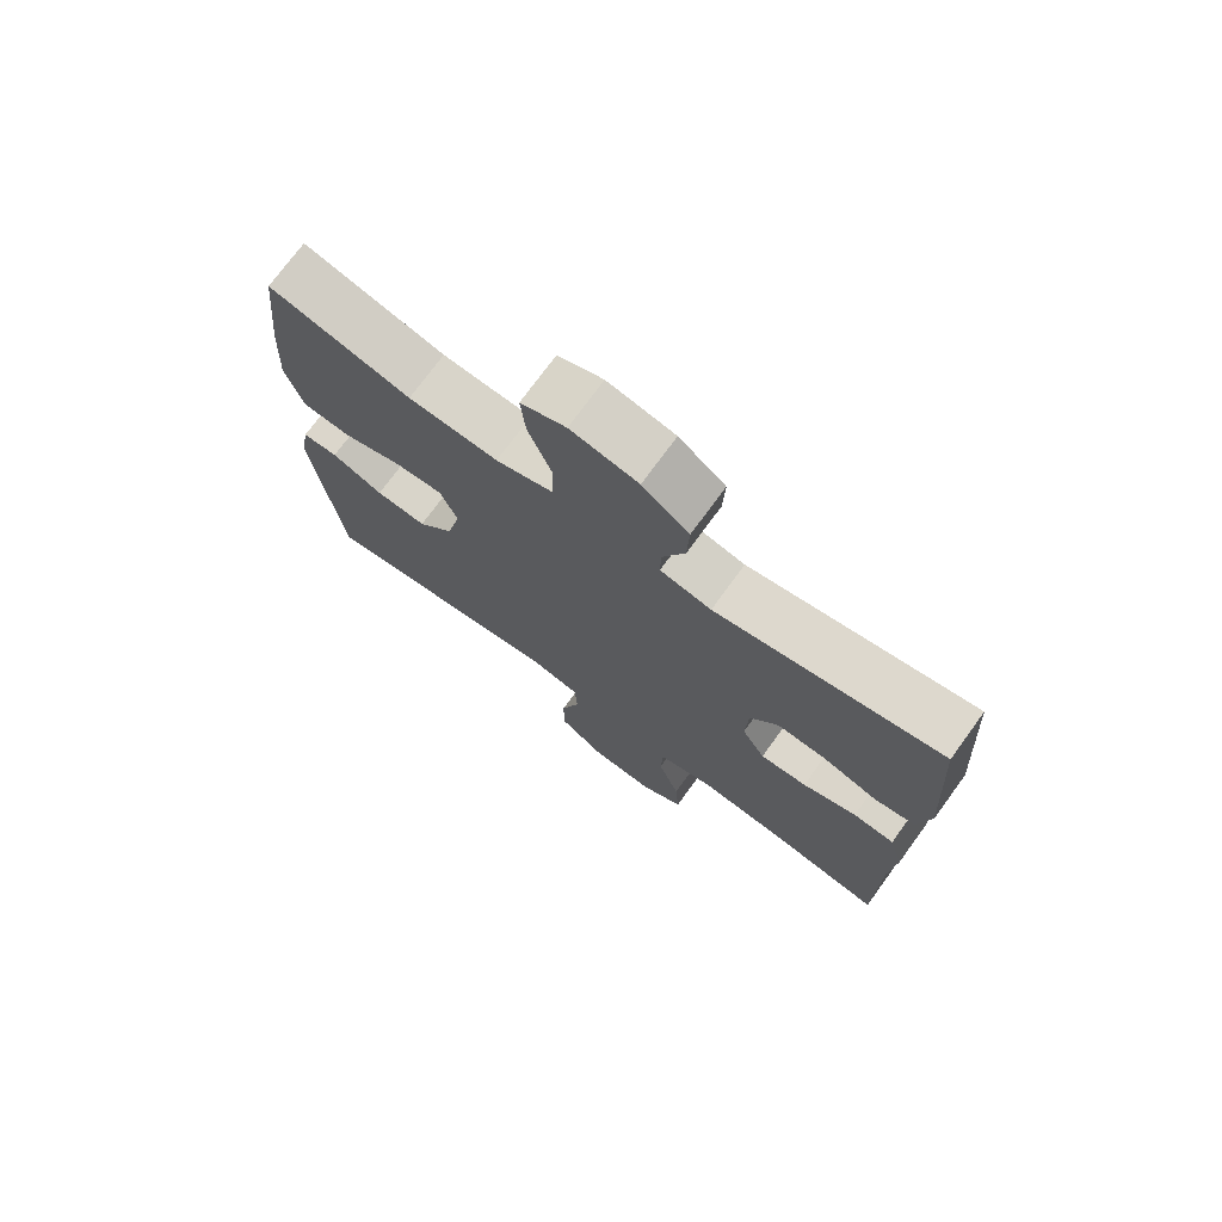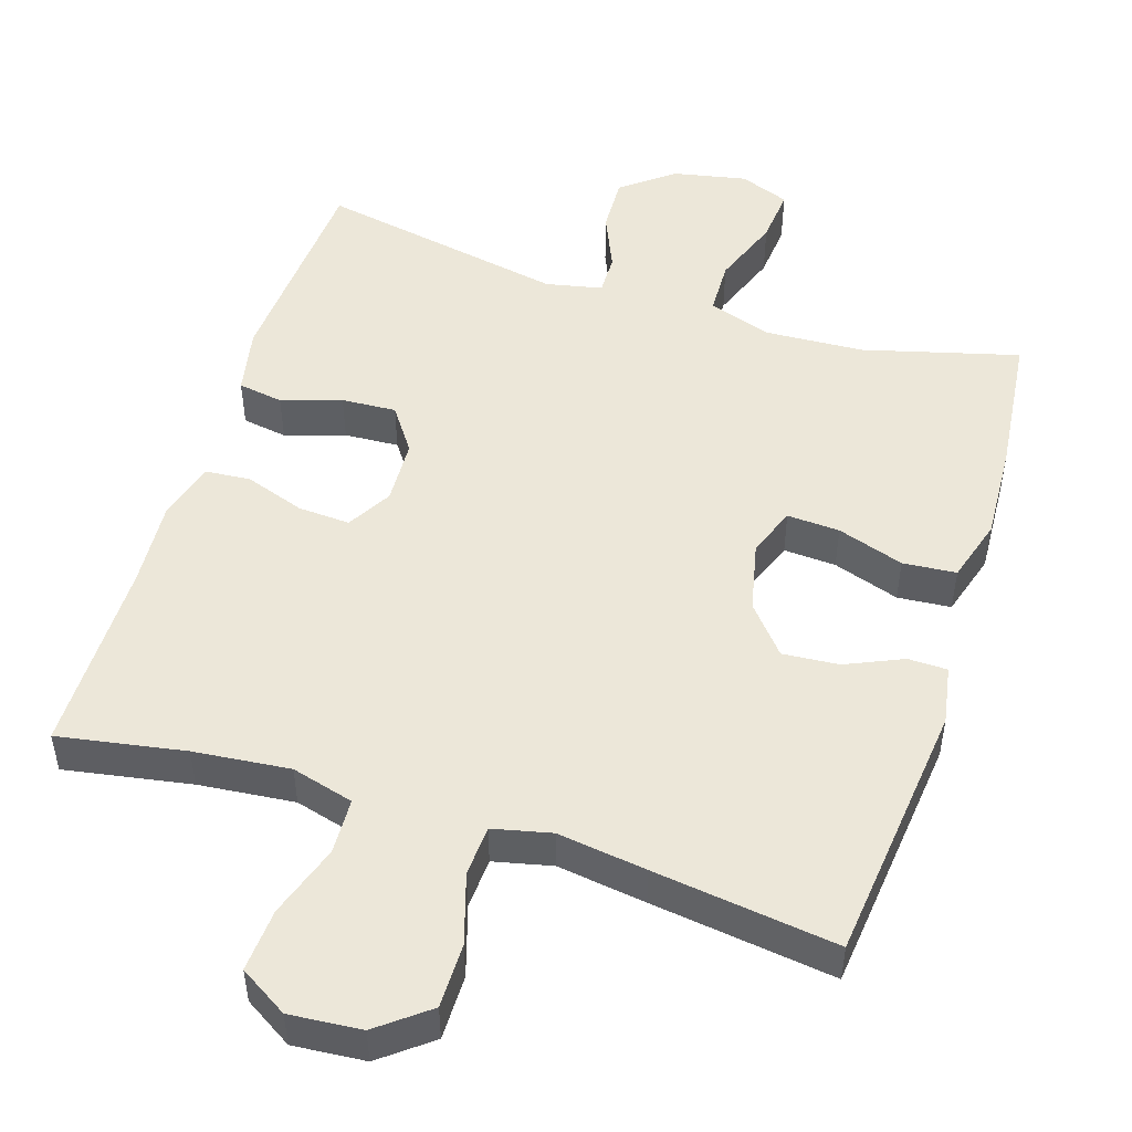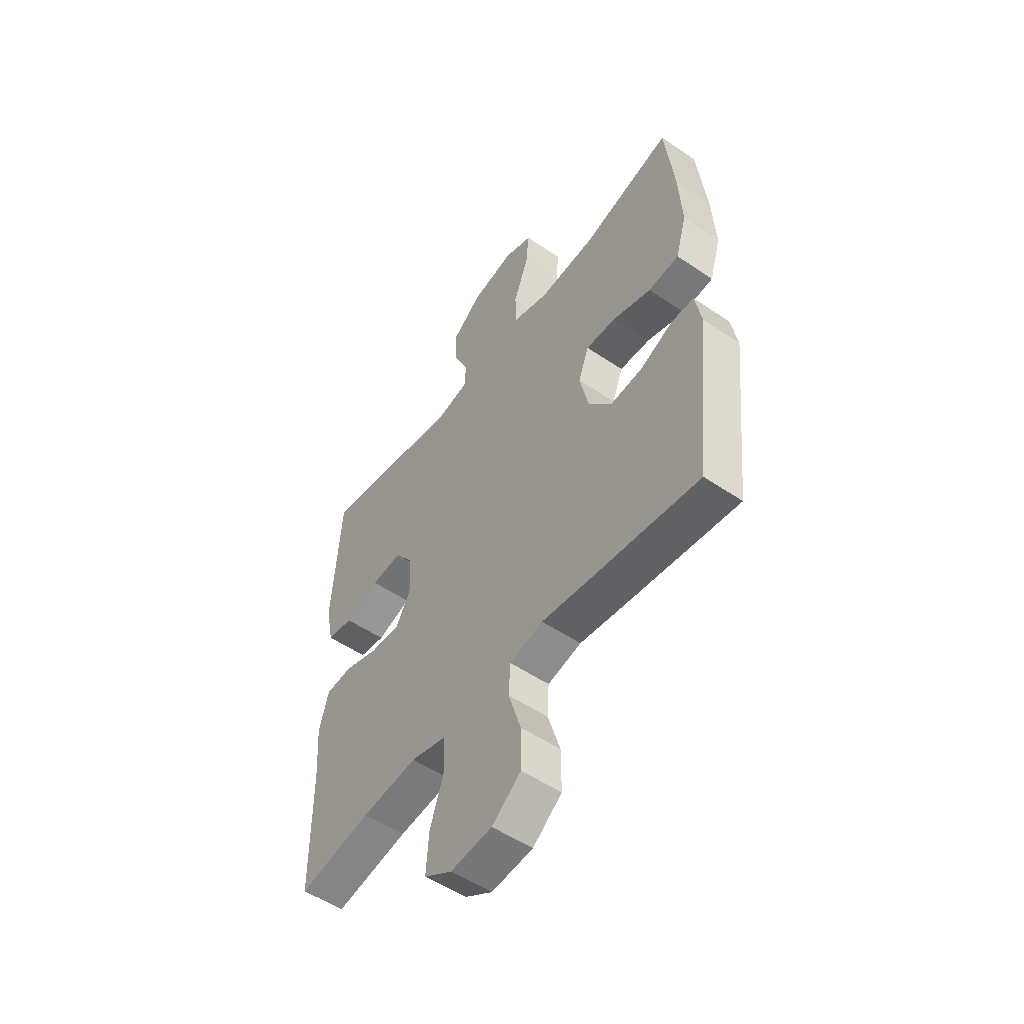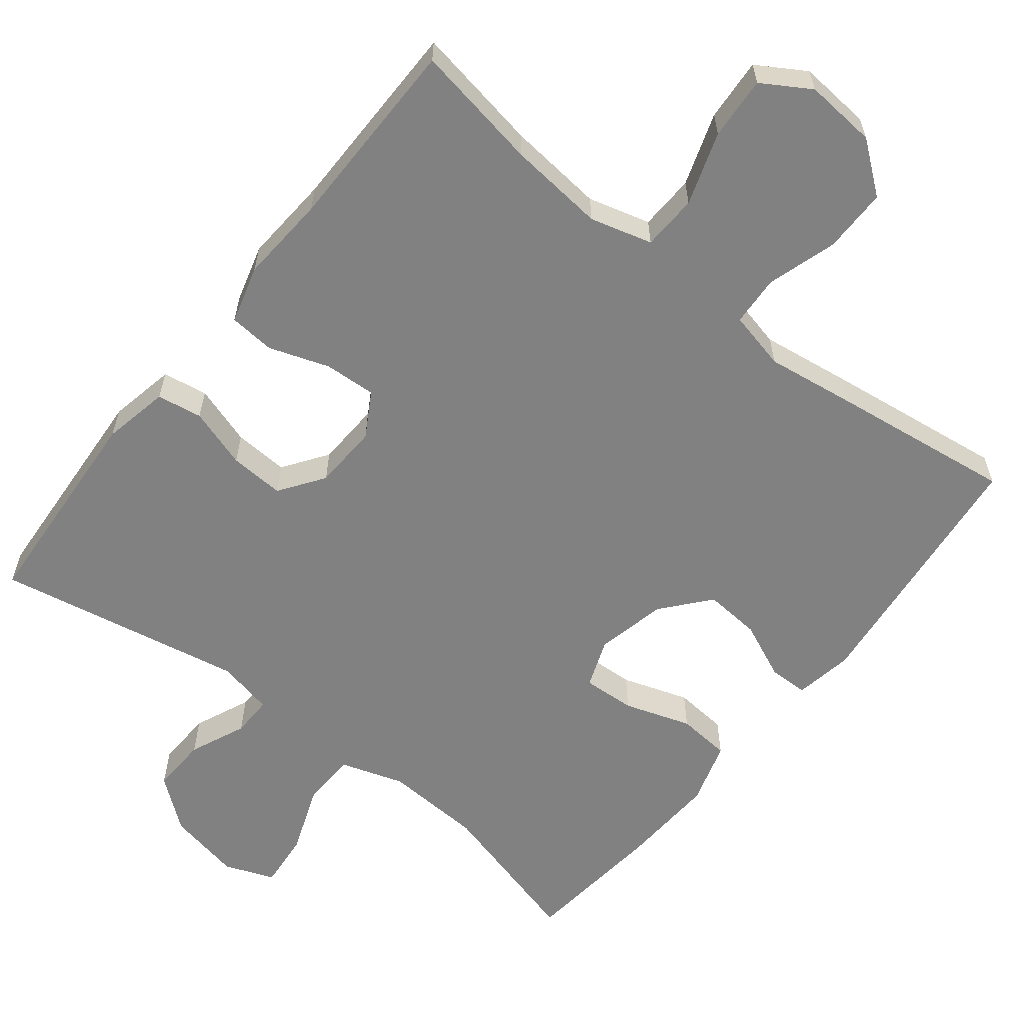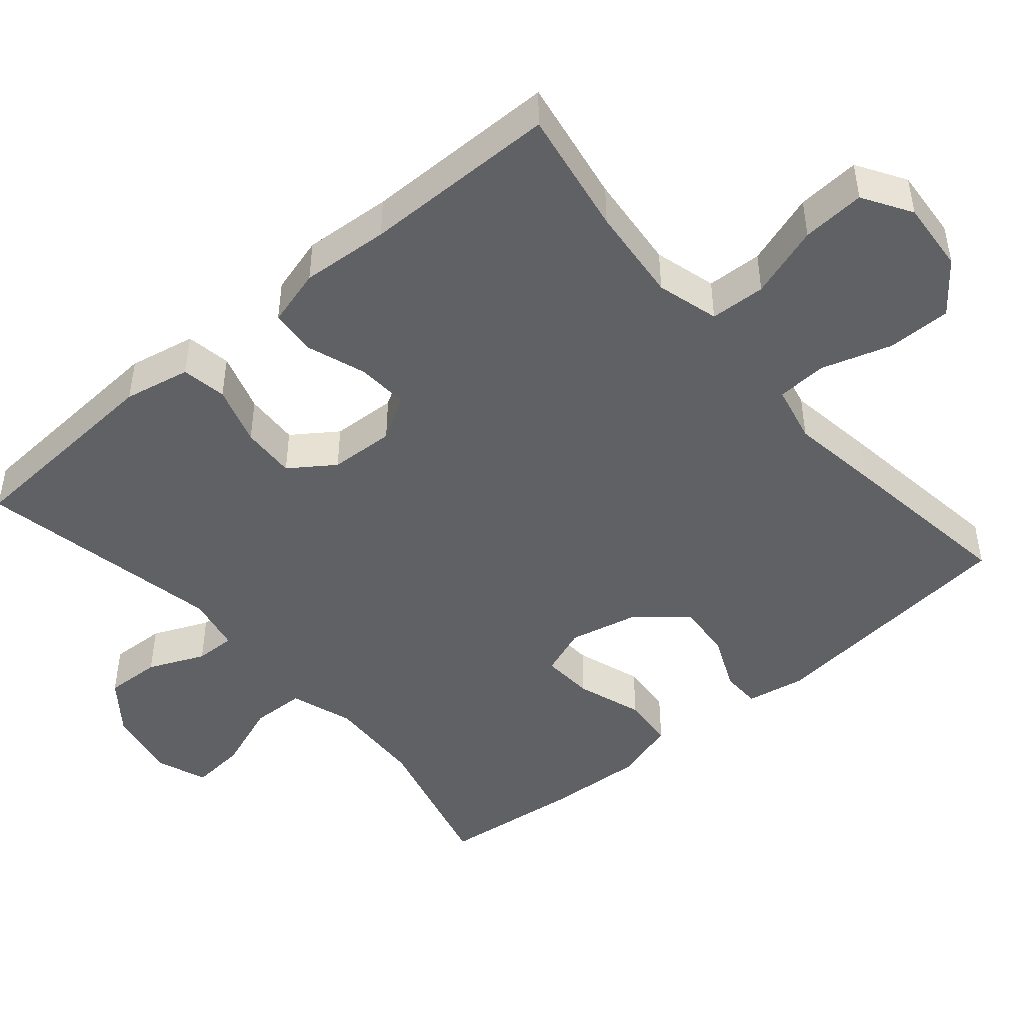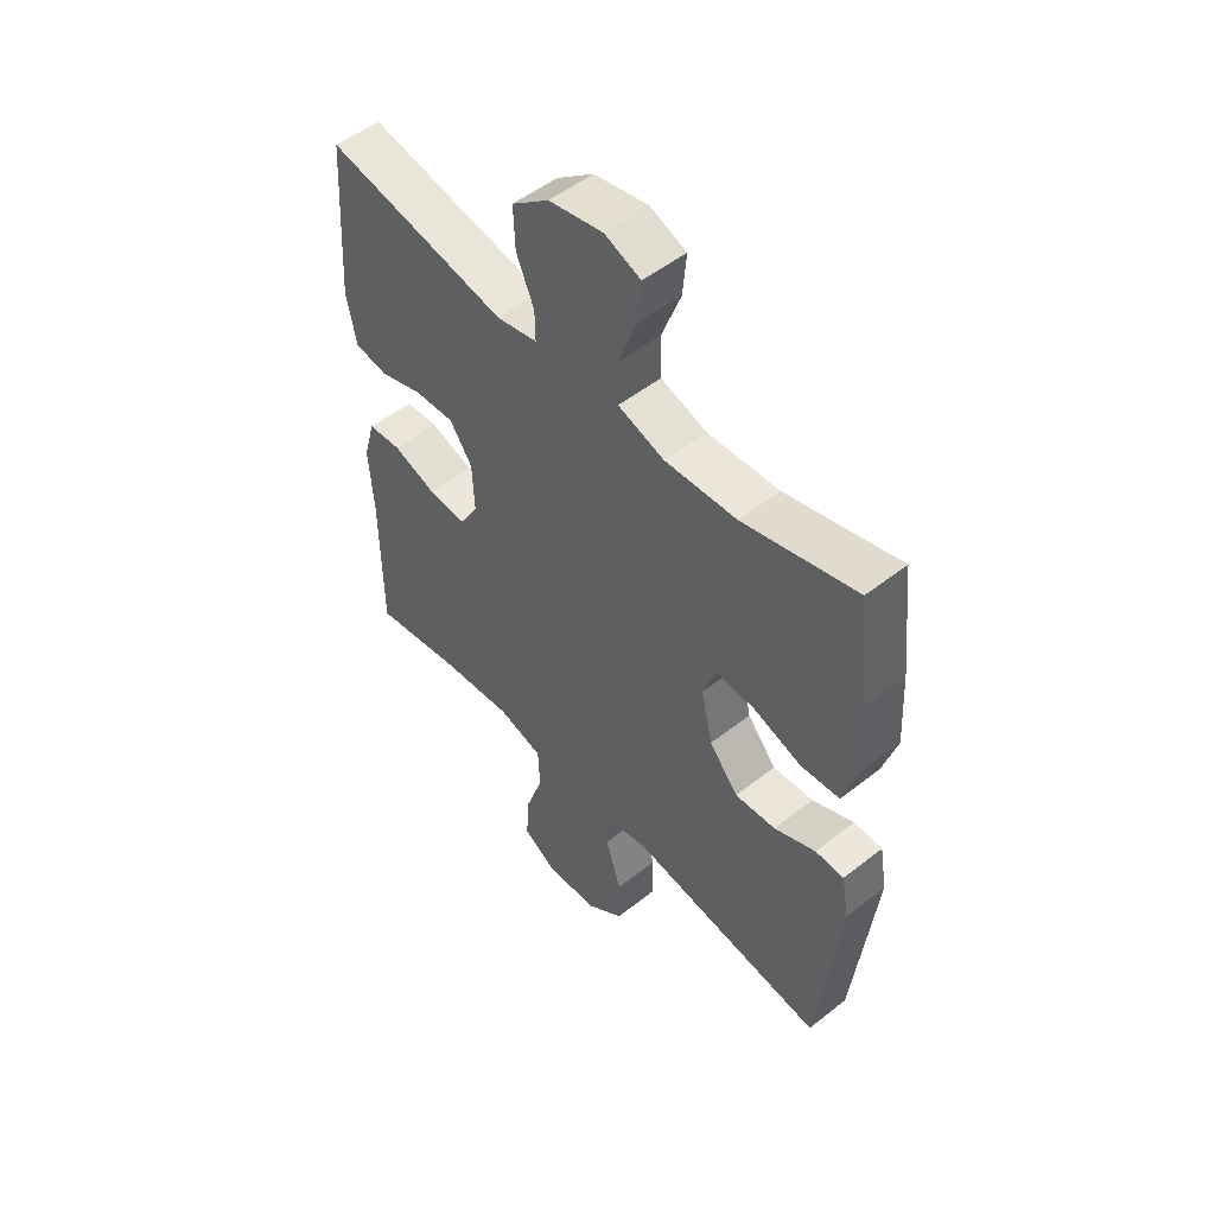
<metadata>
{"format":"obj","ext":"obj","renderer":"f3d","projection":"perspective","resolution":1024,"background":"white","views":[{"elev":73.9,"azim":36.1,"up":"+Z"},{"elev":50.0,"azim":-162.4,"up":"+Y"},{"elev":-53.2,"azim":-126.0,"up":"+Z"},{"elev":-60.4,"azim":141.6,"up":"+Y"},{"elev":-46.2,"azim":130.4,"up":"+Y"},{"elev":51.7,"azim":-130.5,"up":"+Z"}]}
</metadata>
<code>
v -0.5 0.07 -0.5
v -0.539 0.07 -0.146
v -0.525 0.07 -0.067
v -0.472 0.07 -0.066
v -0.395 0.07 -0.1
v -0.319 0.07 -0.106
v -0.265 0.07 -0.042
v -0.244 0.07 0.053
v -0.269 0.07 0.119
v -0.34 0.07 0.115
v -0.43 0.07 0.085
v -0.502 0.07 0.091
v -0.528 0.07 0.177
v -0.521 0.07 0.307
v -0.5 0.07 0.5
v -0.29 0.07 0.444
v -0.157 0.07 0.437
v -0.071 0.07 0.465
v -0.069 0.07 0.539
v -0.104 0.07 0.632
v -0.111 0.07 0.707
v -0.044 0.07 0.733
v 0.056 0.07 0.713
v 0.125 0.07 0.659
v 0.122 0.07 0.583
v 0.089 0.07 0.507
v 0.088 0.07 0.452
v 0.164 0.07 0.436
v 0.5 0.07 0.5
v 0.519 0.07 0.212
v 0.501 0.07 0.122
v 0.44 0.07 0.112
v 0.359 0.07 0.138
v 0.285 0.07 0.142
v 0.243 0.07 0.082
v 0.239 0.07 -0.006
v 0.274 0.07 -0.066
v 0.344 0.07 -0.062
v 0.425 0.07 -0.034
v 0.487 0.07 -0.039
v 0.509 0.07 -0.117
v 0.501 0.07 -0.236
v 0.5 0.07 -0.5
v 0.329 0.07 -0.47
v 0.199 0.07 -0.457
v 0.115 0.07 -0.48
v 0.112 0.07 -0.555
v 0.145 0.07 -0.653
v 0.151 0.07 -0.738
v 0.086 0.07 -0.778
v -0.011 0.07 -0.77
v -0.079 0.07 -0.717
v -0.079 0.07 -0.63
v -0.05 0.07 -0.536
v -0.054 0.07 -0.468
v -0.133 0.07 -0.45
v -0.253 0.07 -0.467
v -0.5 0 -0.5
v -0.539 0 -0.146
v -0.525 0 -0.067
v -0.472 0 -0.066
v -0.395 0 -0.1
v -0.319 0 -0.106
v -0.265 0 -0.042
v -0.244 0 0.053
v -0.269 0 0.119
v -0.34 0 0.115
v -0.43 0 0.085
v -0.502 0 0.091
v -0.528 0 0.177
v -0.521 0 0.307
v -0.5 0 0.5
v -0.29 0 0.444
v -0.157 0 0.437
v -0.071 0 0.465
v -0.069 0 0.539
v -0.104 0 0.632
v -0.111 0 0.707
v -0.044 0 0.733
v 0.056 0 0.713
v 0.125 0 0.659
v 0.122 0 0.583
v 0.089 0 0.507
v 0.088 0 0.452
v 0.164 0 0.436
v 0.5 0 0.5
v 0.519 0 0.212
v 0.501 0 0.122
v 0.44 0 0.112
v 0.359 0 0.138
v 0.285 0 0.142
v 0.243 0 0.082
v 0.239 0 -0.006
v 0.274 0 -0.066
v 0.344 0 -0.062
v 0.425 0 -0.034
v 0.487 0 -0.039
v 0.509 0 -0.117
v 0.501 0 -0.236
v 0.5 0 -0.5
v 0.329 0 -0.47
v 0.199 0 -0.457
v 0.115 0 -0.48
v 0.112 0 -0.555
v 0.145 0 -0.653
v 0.151 0 -0.738
v 0.086 0 -0.778
v -0.011 0 -0.77
v -0.079 0 -0.717
v -0.079 0 -0.63
v -0.05 0 -0.536
v -0.054 0 -0.468
v -0.133 0 -0.45
v -0.253 0 -0.467
f 56 57 1 2
f 55 56 2 3
f 51 52 53 54
f 51 54 55
f 50 51 55
f 47 48 49 50
f 46 47 50 55
f 45 46 55 3
f 42 43 44
f 38 39 40 41
f 37 38 41 42
f 30 31 32 33
f 28 29 30 33
f 27 28 33 34
f 23 24 25 26
f 23 26 27
f 22 23 27
f 19 20 21 22
f 18 19 22 27
f 17 18 27 34
f 13 14 15 16
f 10 11 12 13
f 9 10 13 16
f 8 9 16 17
f 45 3 4 5
f 45 5 6
f 37 42 44 45
f 36 37 45 6
f 35 36 6 7
f 17 34 35
f 7 8 17 35
f 59 58 114 113
f 60 59 113 112
f 111 110 109 108
f 112 111 108
f 112 108 107
f 107 106 105 104
f 112 107 104 103
f 60 112 103 102
f 101 100 99
f 98 97 96 95
f 99 98 95 94
f 90 89 88 87
f 90 87 86 85
f 91 90 85 84
f 83 82 81 80
f 84 83 80
f 84 80 79
f 79 78 77 76
f 84 79 76 75
f 91 84 75 74
f 73 72 71 70
f 70 69 68 67
f 73 70 67 66
f 74 73 66 65
f 62 61 60 102
f 63 62 102
f 102 101 99 94
f 63 102 94 93
f 64 63 93 92
f 92 91 74
f 92 74 65 64
f 1 58 59 2
f 2 59 60 3
f 3 60 61 4
f 4 61 62 5
f 5 62 63 6
f 6 63 64 7
f 7 64 65 8
f 8 65 66 9
f 9 66 67 10
f 10 67 68 11
f 11 68 69 12
f 12 69 70 13
f 13 70 71 14
f 14 71 72 15
f 15 72 73 16
f 16 73 74 17
f 17 74 75 18
f 18 75 76 19
f 19 76 77 20
f 20 77 78 21
f 21 78 79 22
f 22 79 80 23
f 23 80 81 24
f 24 81 82 25
f 25 82 83 26
f 26 83 84 27
f 27 84 85 28
f 28 85 86 29
f 29 86 87 30
f 30 87 88 31
f 31 88 89 32
f 32 89 90 33
f 33 90 91 34
f 34 91 92 35
f 35 92 93 36
f 36 93 94 37
f 37 94 95 38
f 38 95 96 39
f 39 96 97 40
f 40 97 98 41
f 41 98 99 42
f 42 99 100 43
f 43 100 101 44
f 44 101 102 45
f 45 102 103 46
f 46 103 104 47
f 47 104 105 48
f 48 105 106 49
f 49 106 107 50
f 50 107 108 51
f 51 108 109 52
f 52 109 110 53
f 53 110 111 54
f 54 111 112 55
f 55 112 113 56
f 56 113 114 57
f 57 114 58 1

</code>
